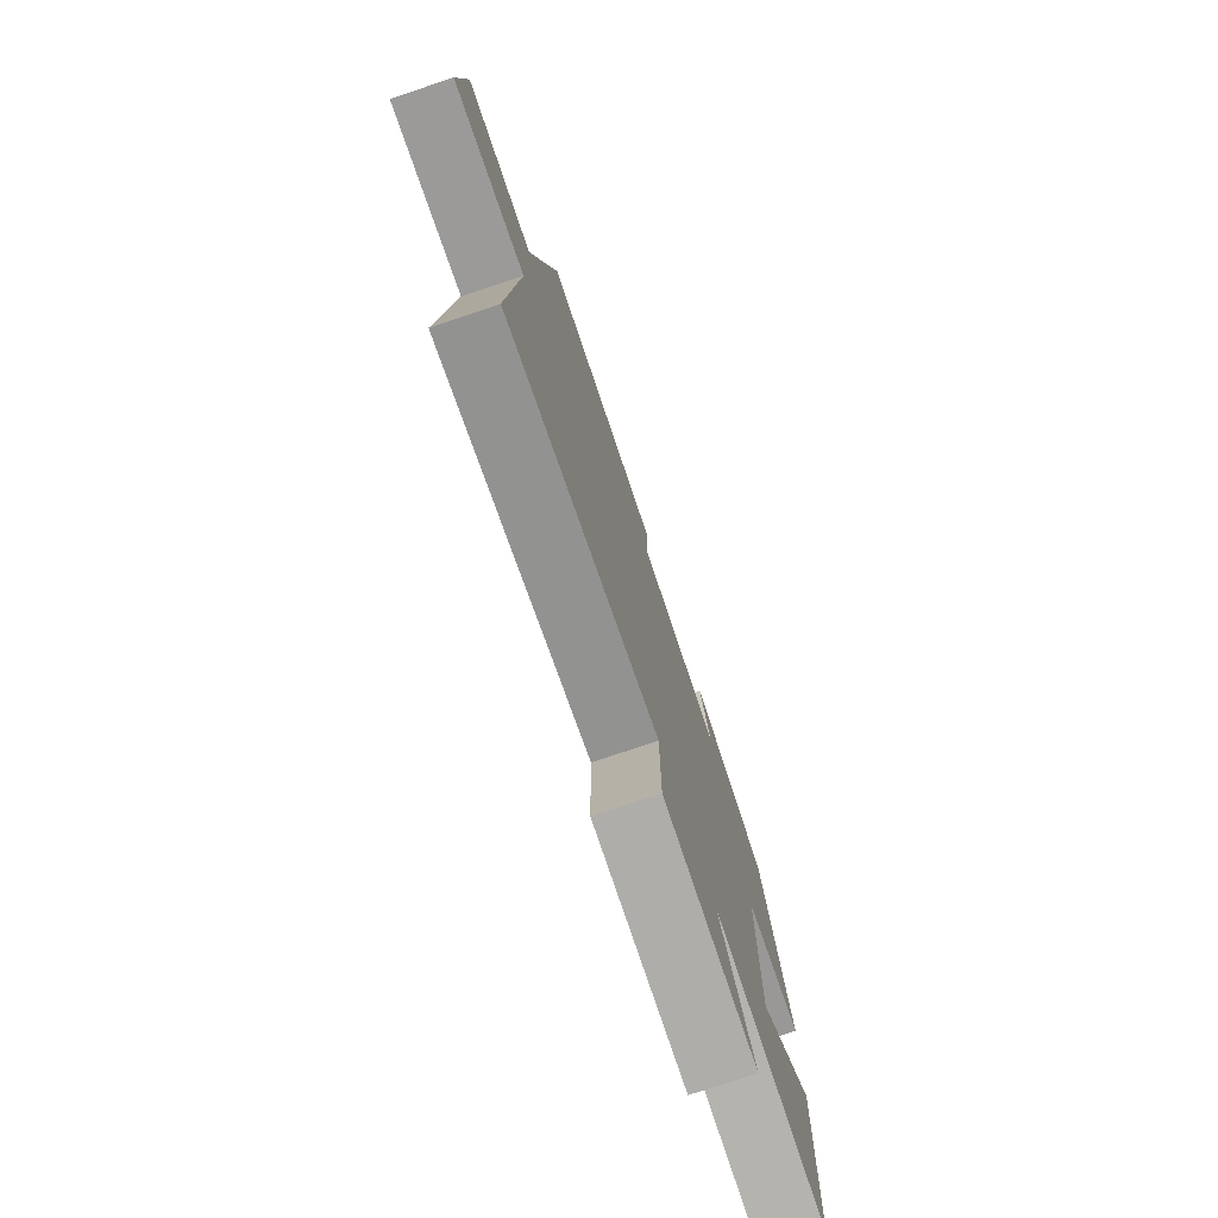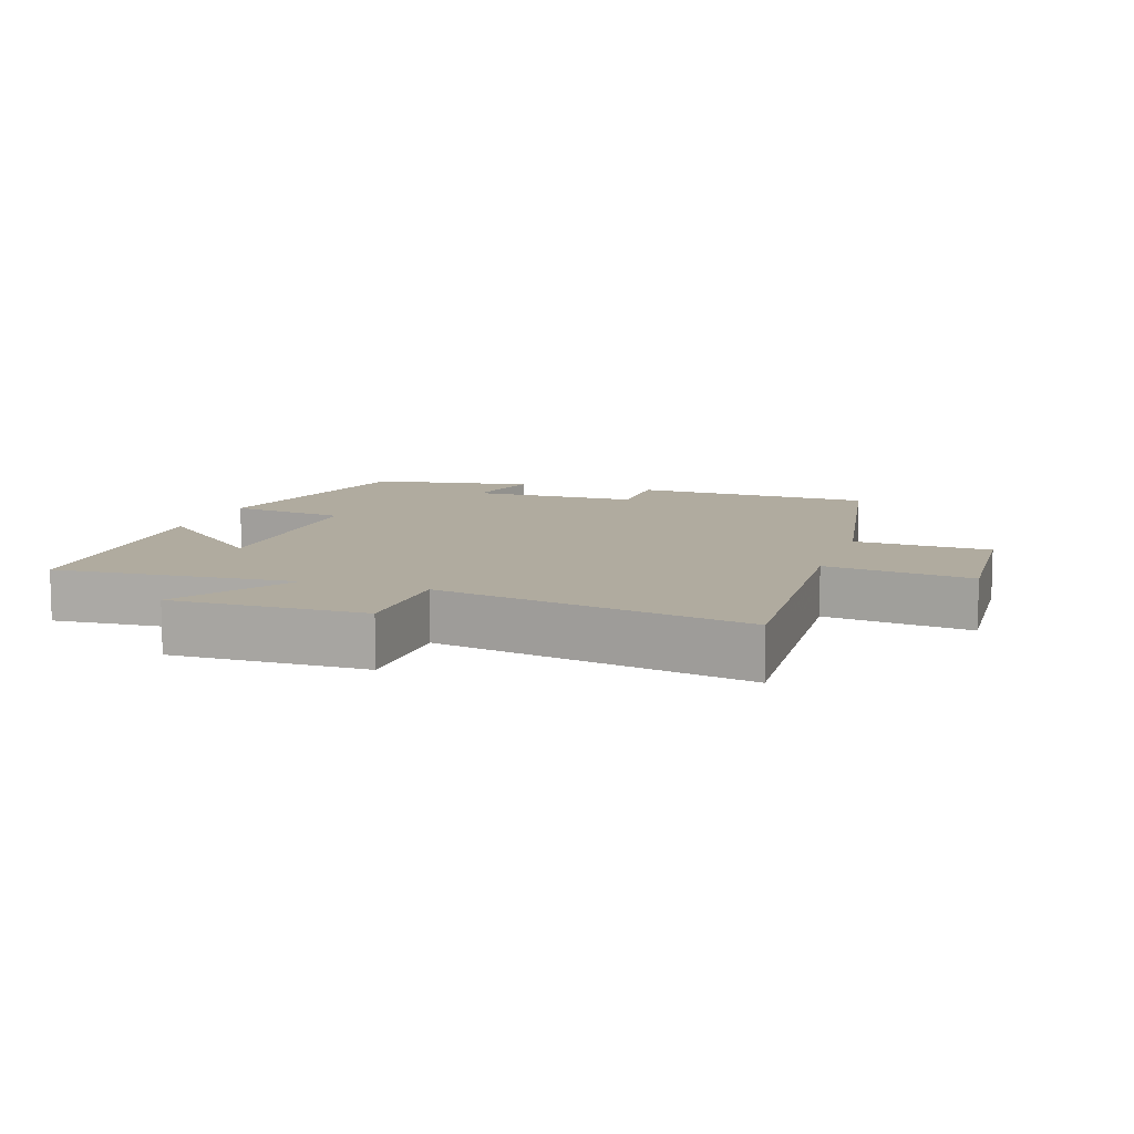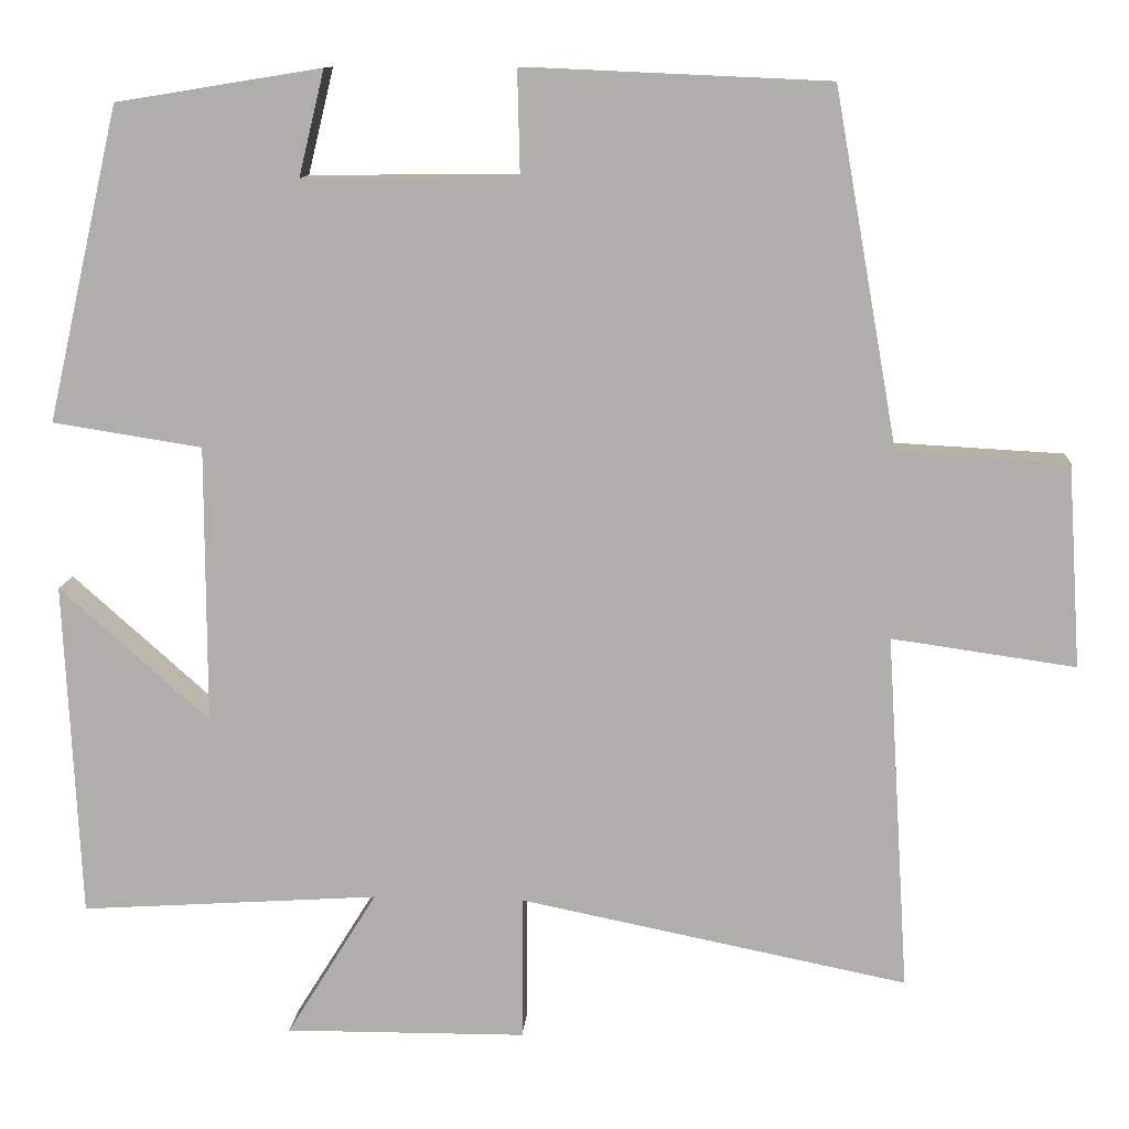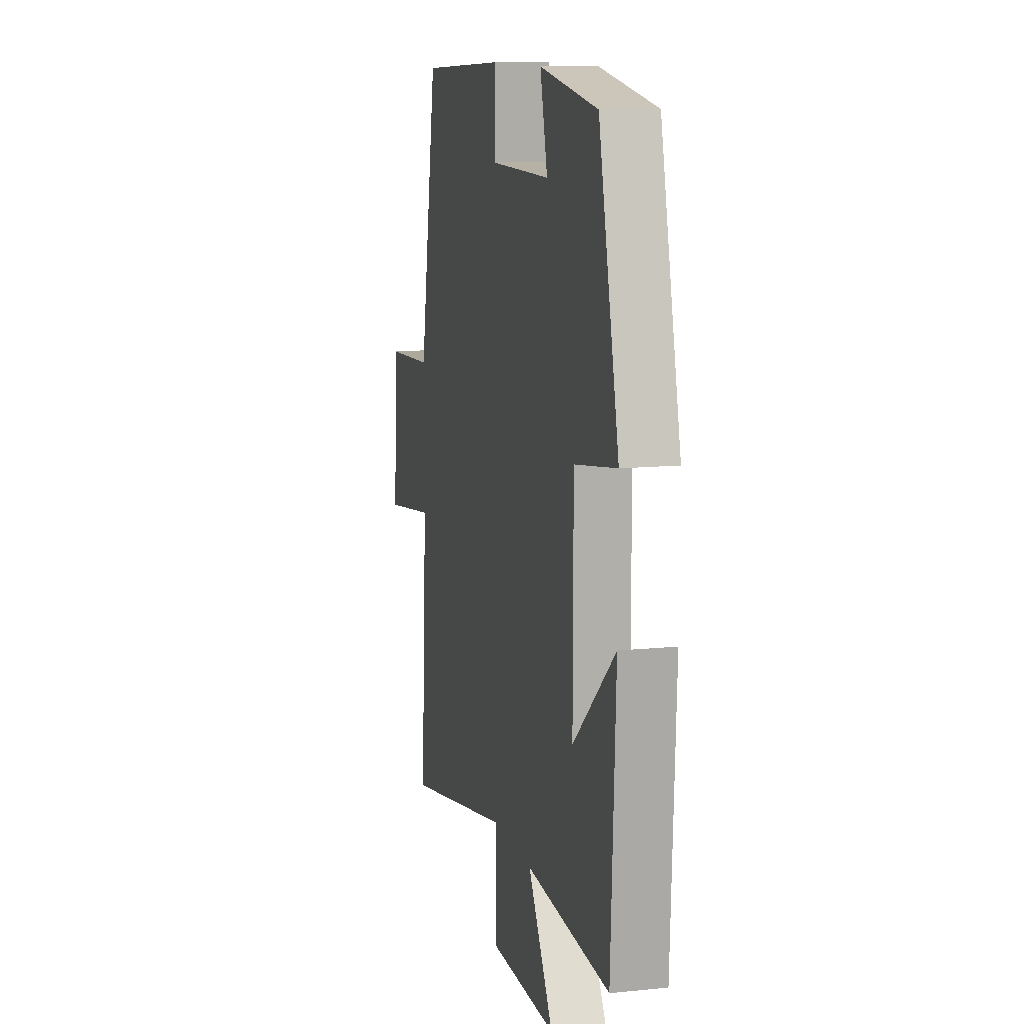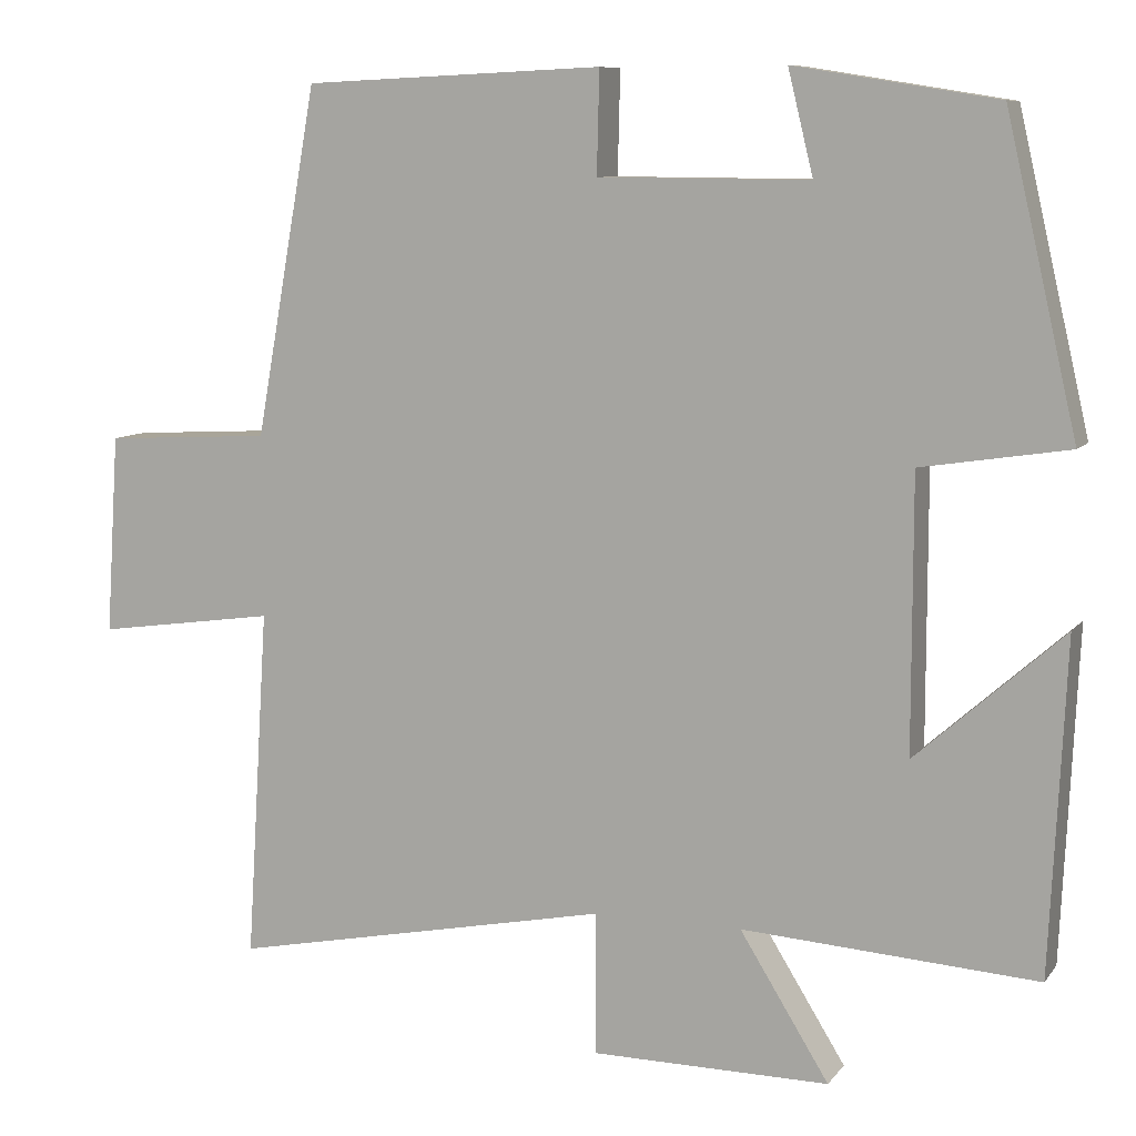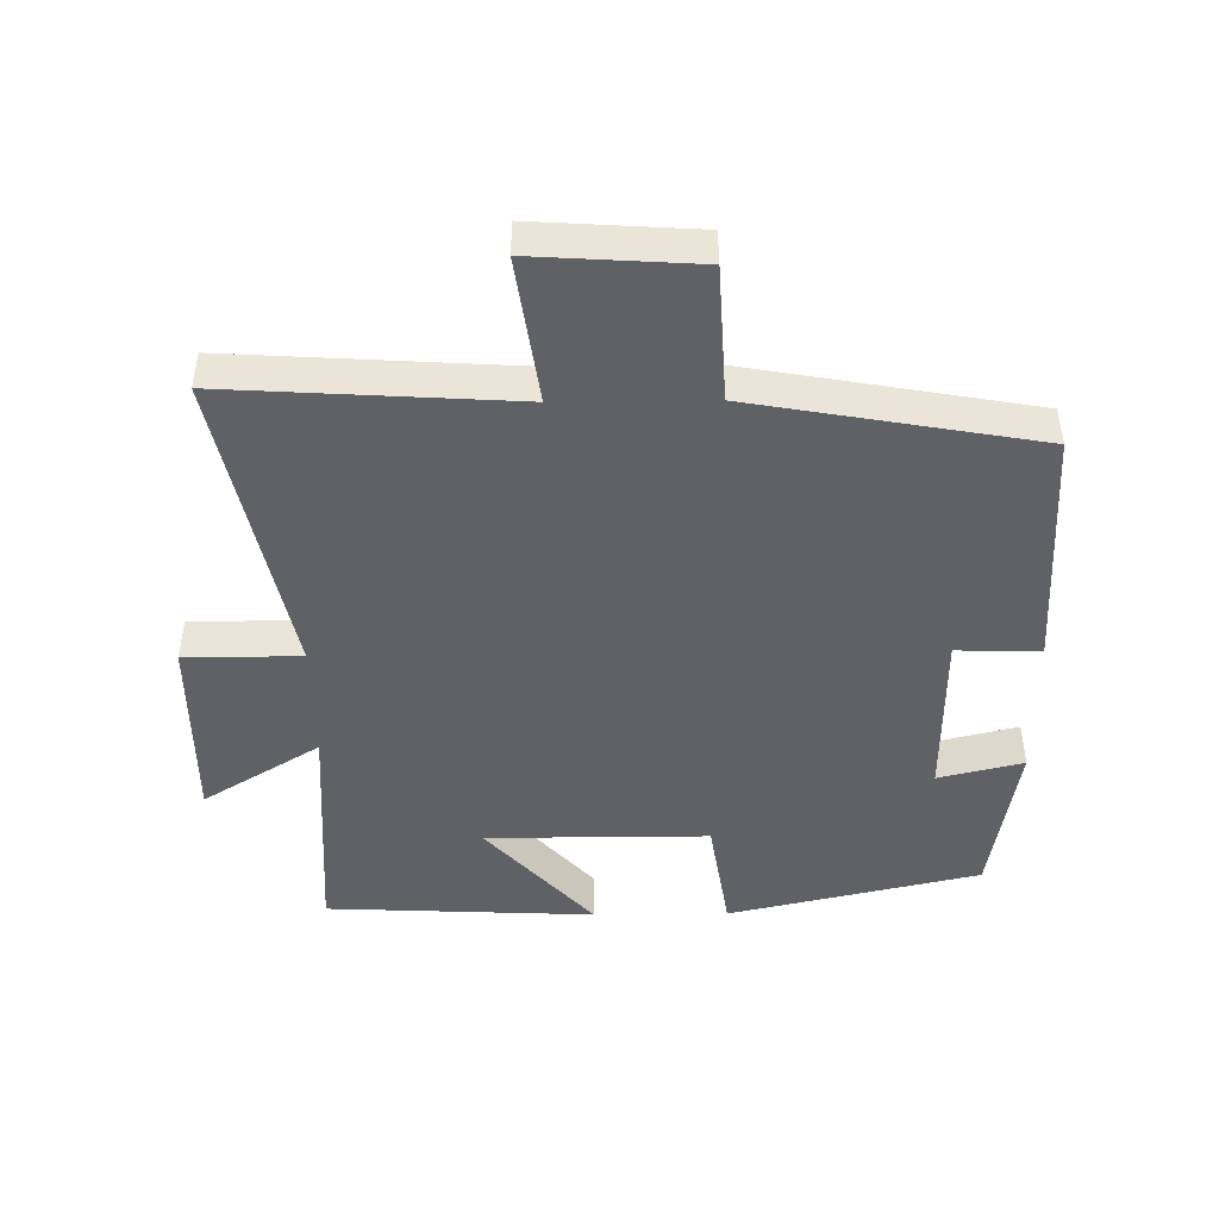
<metadata>
{"format":"obj","ext":"obj","renderer":"f3d","projection":"perspective","resolution":1024,"background":"white","views":[{"elev":-76.7,"azim":-71.5,"up":"+Z"},{"elev":9.7,"azim":-161.5,"up":"+Y"},{"elev":11.5,"azim":-175.9,"up":"+Z"},{"elev":11.6,"azim":75.9,"up":"+Z"},{"elev":8.9,"azim":21.1,"up":"+Z"},{"elev":-45.9,"azim":-89.3,"up":"+Y"}]}
</metadata>
<code>
v 0.481 0.07 -0.524
v 0.121 0.07 -0.5
v 0.23 0.07 -0.676
v -0.06 0.07 -0.674
v -0.061 0.07 -0.5
v -0.527 0.07 -0.594
v -0.5 0.07 -0.165
v -0.72 0.07 -0.196
v -0.704 0.07 0.048
v -0.5 0.07 0.059
v -0.424 0.07 0.484
v -0.058 0.07 0.5
v -0.061 0.07 0.375
v 0.197 0.07 0.373
v 0.166 0.07 0.5
v 0.413 0.07 0.46
v 0.5 0.07 0.083
v 0.32 0.07 0.055
v 0.32 0.07 -0.279
v 0.5 0.07 -0.119
v 0.481 0 -0.524
v 0.121 0 -0.5
v 0.23 0 -0.676
v -0.06 0 -0.674
v -0.061 0 -0.5
v -0.527 0 -0.594
v -0.5 0 -0.165
v -0.72 0 -0.196
v -0.704 0 0.048
v -0.5 0 0.059
v -0.424 0 0.484
v -0.058 0 0.5
v -0.061 0 0.375
v 0.197 0 0.373
v 0.166 0 0.5
v 0.413 0 0.46
v 0.5 0 0.083
v 0.32 0 0.055
v 0.32 0 -0.279
v 0.5 0 -0.119
f 19 20 1 2
f 18 19 2
f 16 17 18
f 15 16 18
f 14 15 18
f 13 14 18 2
f 10 11 12 13
f 10 13 2
f 7 8 9 10
f 7 10 2 3
f 5 6 7
f 5 7 3
f 3 4 5
f 22 21 40 39
f 22 39 38
f 38 37 36
f 38 36 35
f 38 35 34
f 22 38 34 33
f 33 32 31 30
f 22 33 30
f 30 29 28 27
f 23 22 30 27
f 27 26 25
f 23 27 25
f 25 24 23
f 1 21 22 2
f 2 22 23 3
f 3 23 24 4
f 4 24 25 5
f 5 25 26 6
f 6 26 27 7
f 7 27 28 8
f 8 28 29 9
f 9 29 30 10
f 10 30 31 11
f 11 31 32 12
f 12 32 33 13
f 13 33 34 14
f 14 34 35 15
f 15 35 36 16
f 16 36 37 17
f 17 37 38 18
f 18 38 39 19
f 19 39 40 20
f 20 40 21 1

</code>
